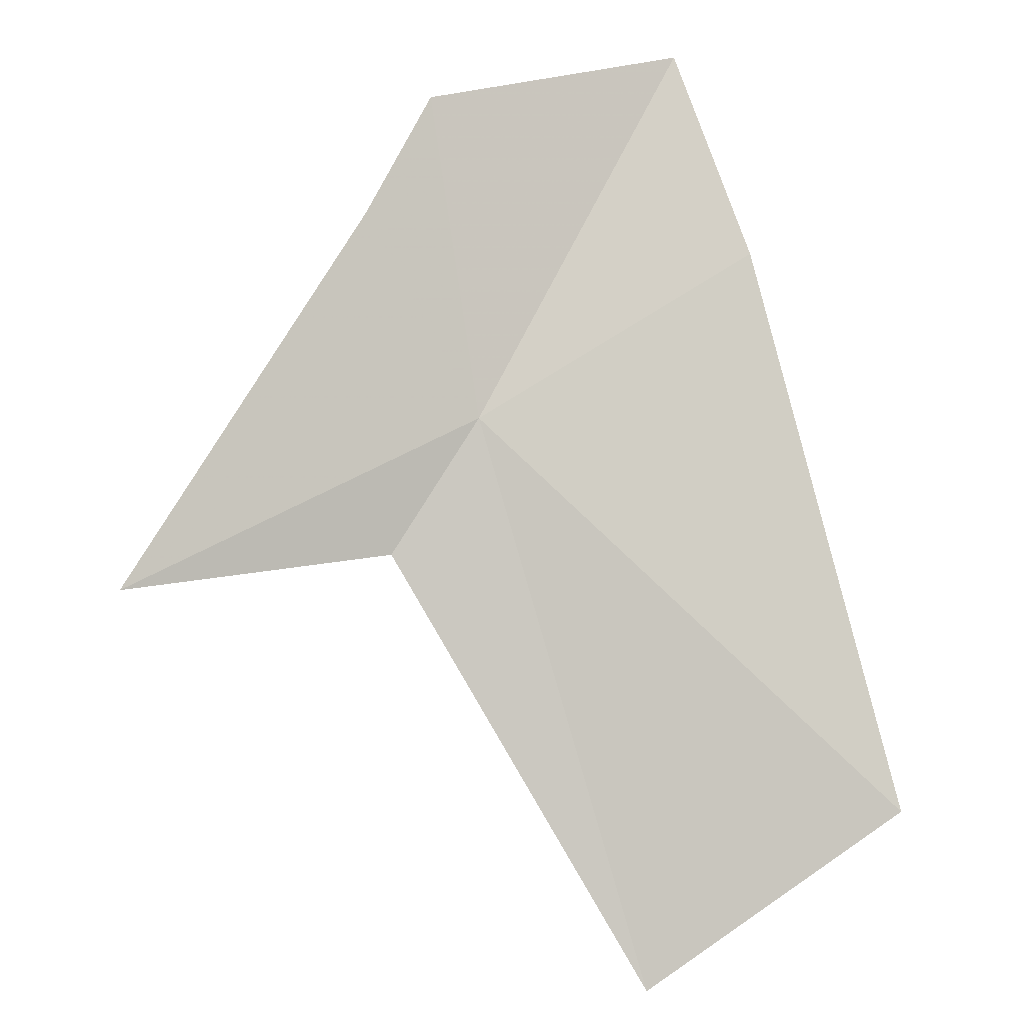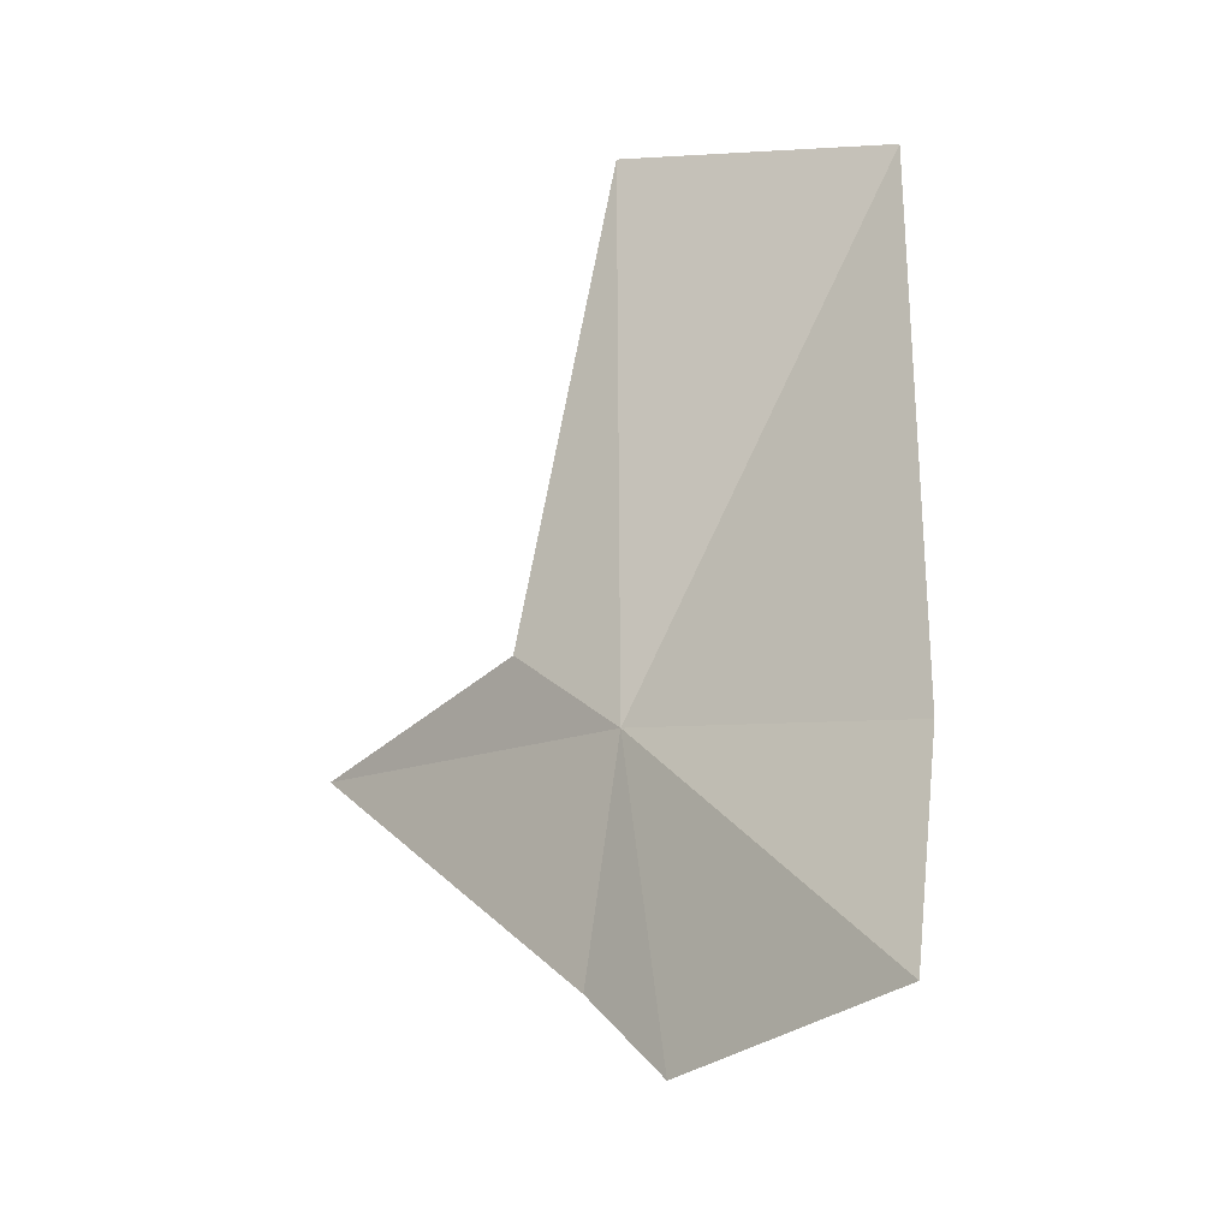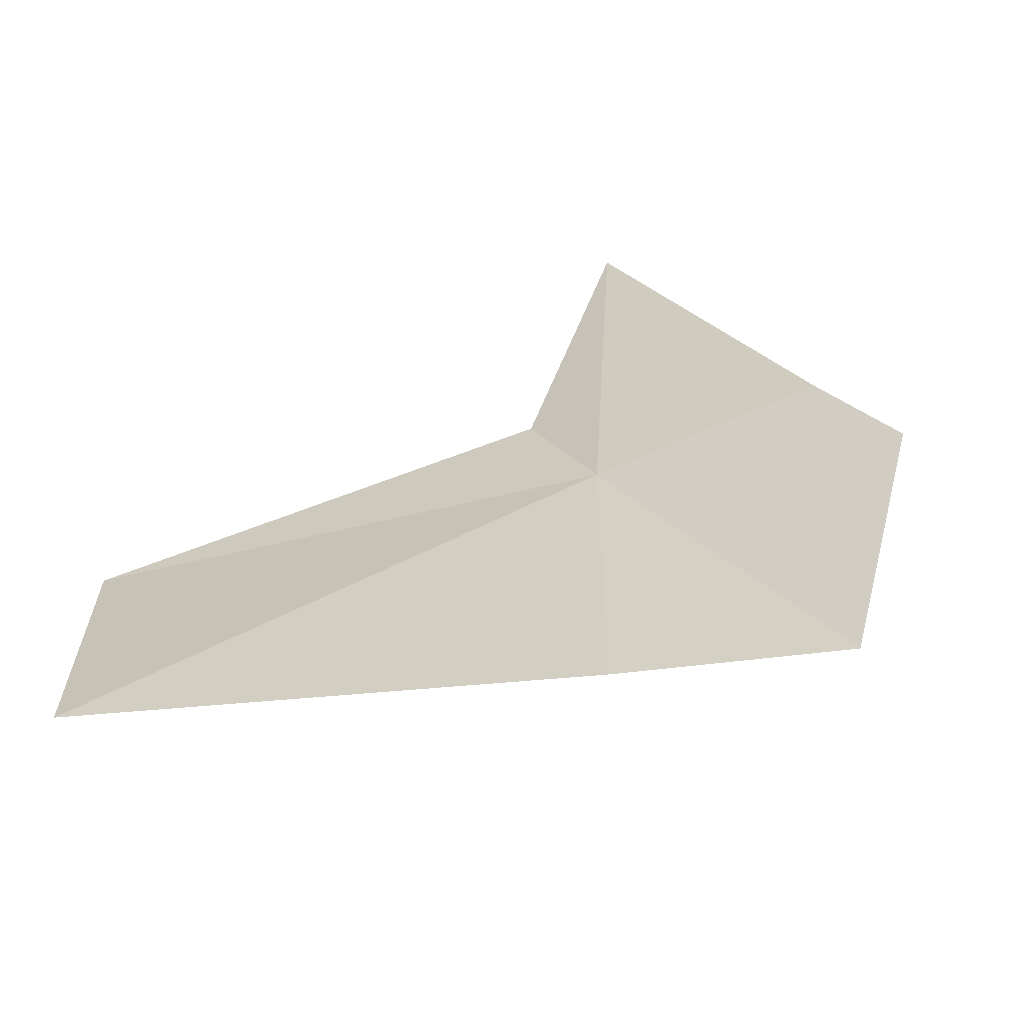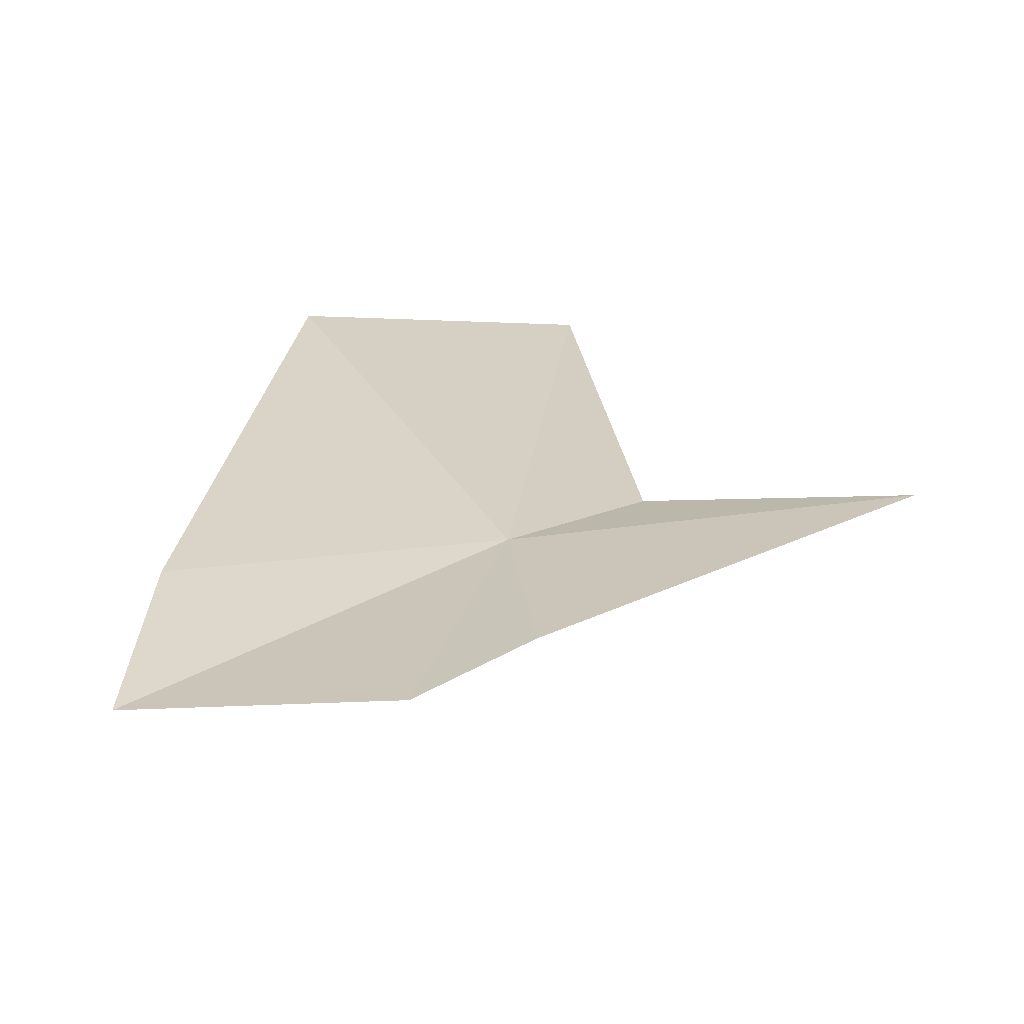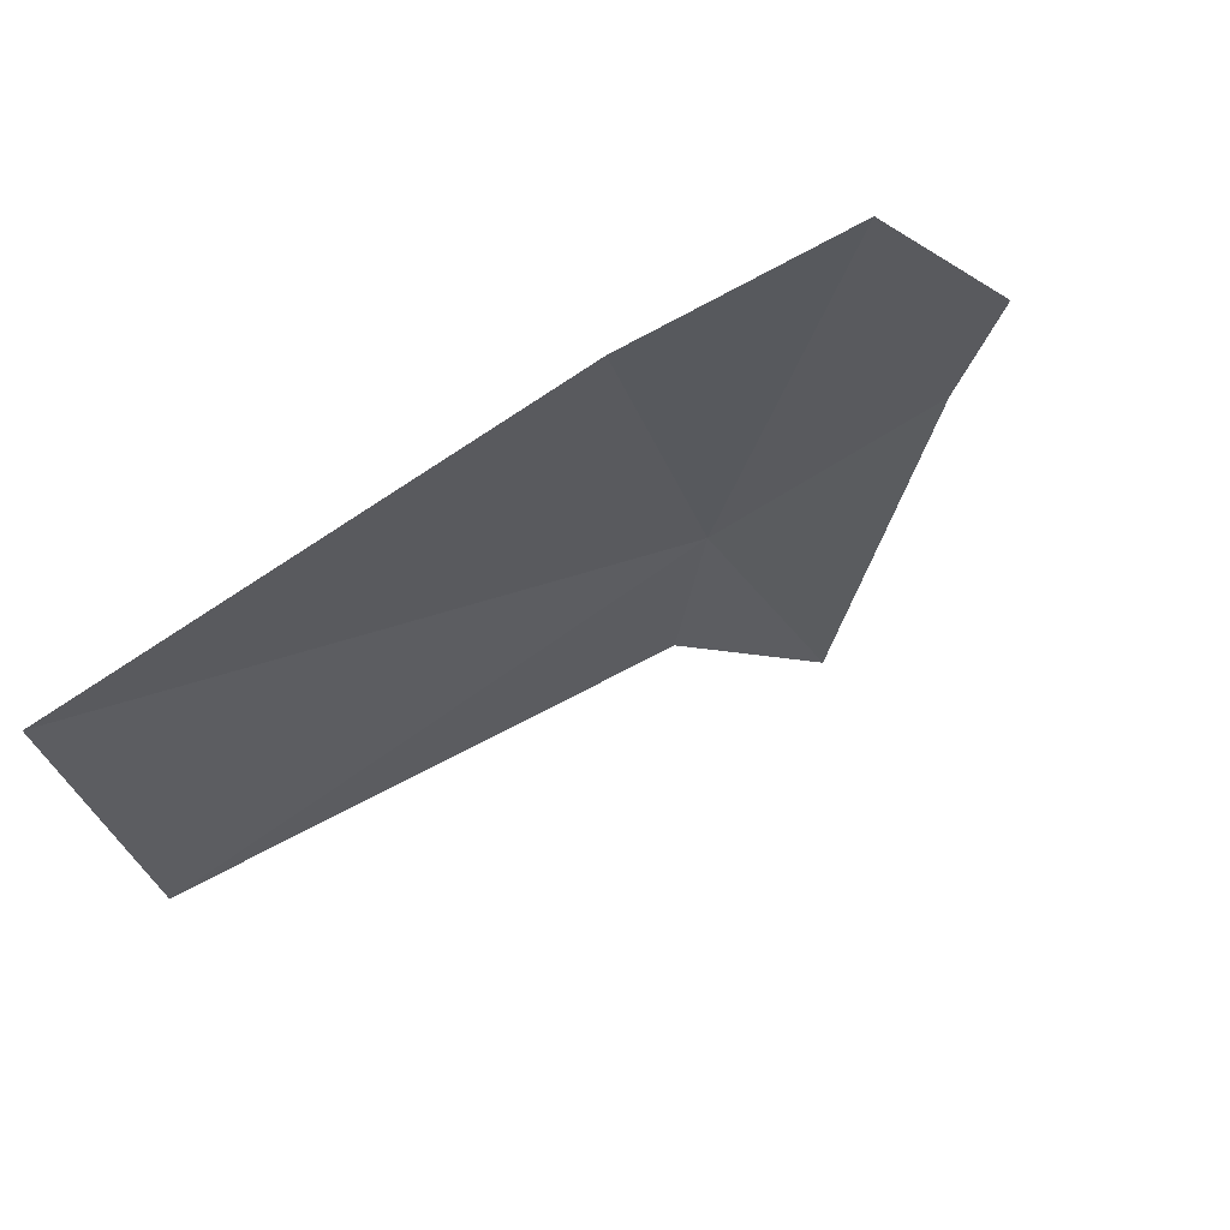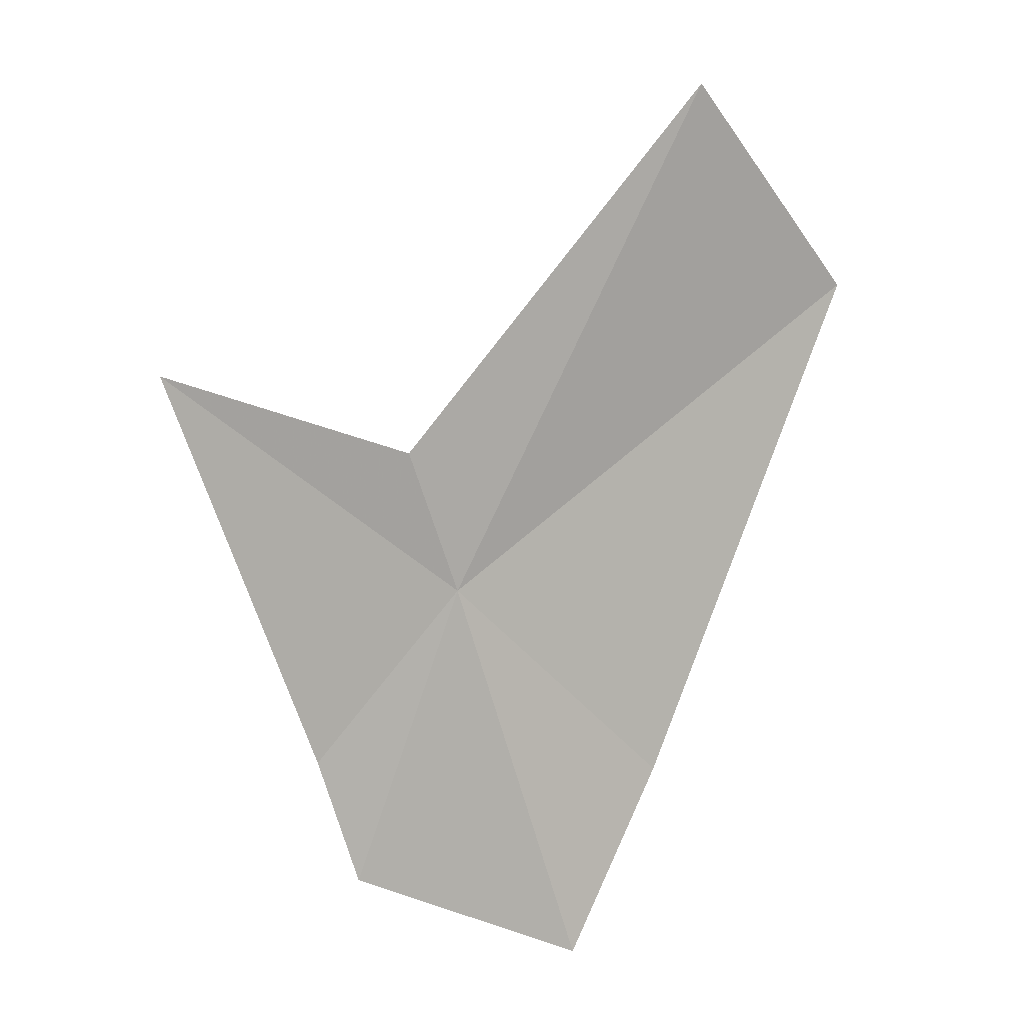
<metadata>
{"format":"obj","ext":"obj","renderer":"f3d","projection":"perspective","resolution":1024,"background":"white","views":[{"elev":66.6,"azim":177.4,"up":"+Z"},{"elev":-53.5,"azim":-147.5,"up":"+Y"},{"elev":33.7,"azim":-59.4,"up":"+Z"},{"elev":48.0,"azim":22.7,"up":"+Z"},{"elev":-21.5,"azim":-44.6,"up":"+Z"},{"elev":-11.4,"azim":140.6,"up":"+Y"}]}
</metadata>
<code>
v -28.21 135.4 58.37
v -27.93 134.9 58.66
v -28.12 134.6 58.72
v -27.96 135.7 58.28
v -28.61 136.9 57.73
v -29.34 136.4 57.88
v -27.24 135.9 58.46
v -29 134.9 58.4
v -28.82 134.4 58.57
f 1 2 3
f 1 5 4
f 1 6 5
f 1 4 7
f 1 8 6
f 1 9 8
f 1 3 9
f 1 7 2

</code>
